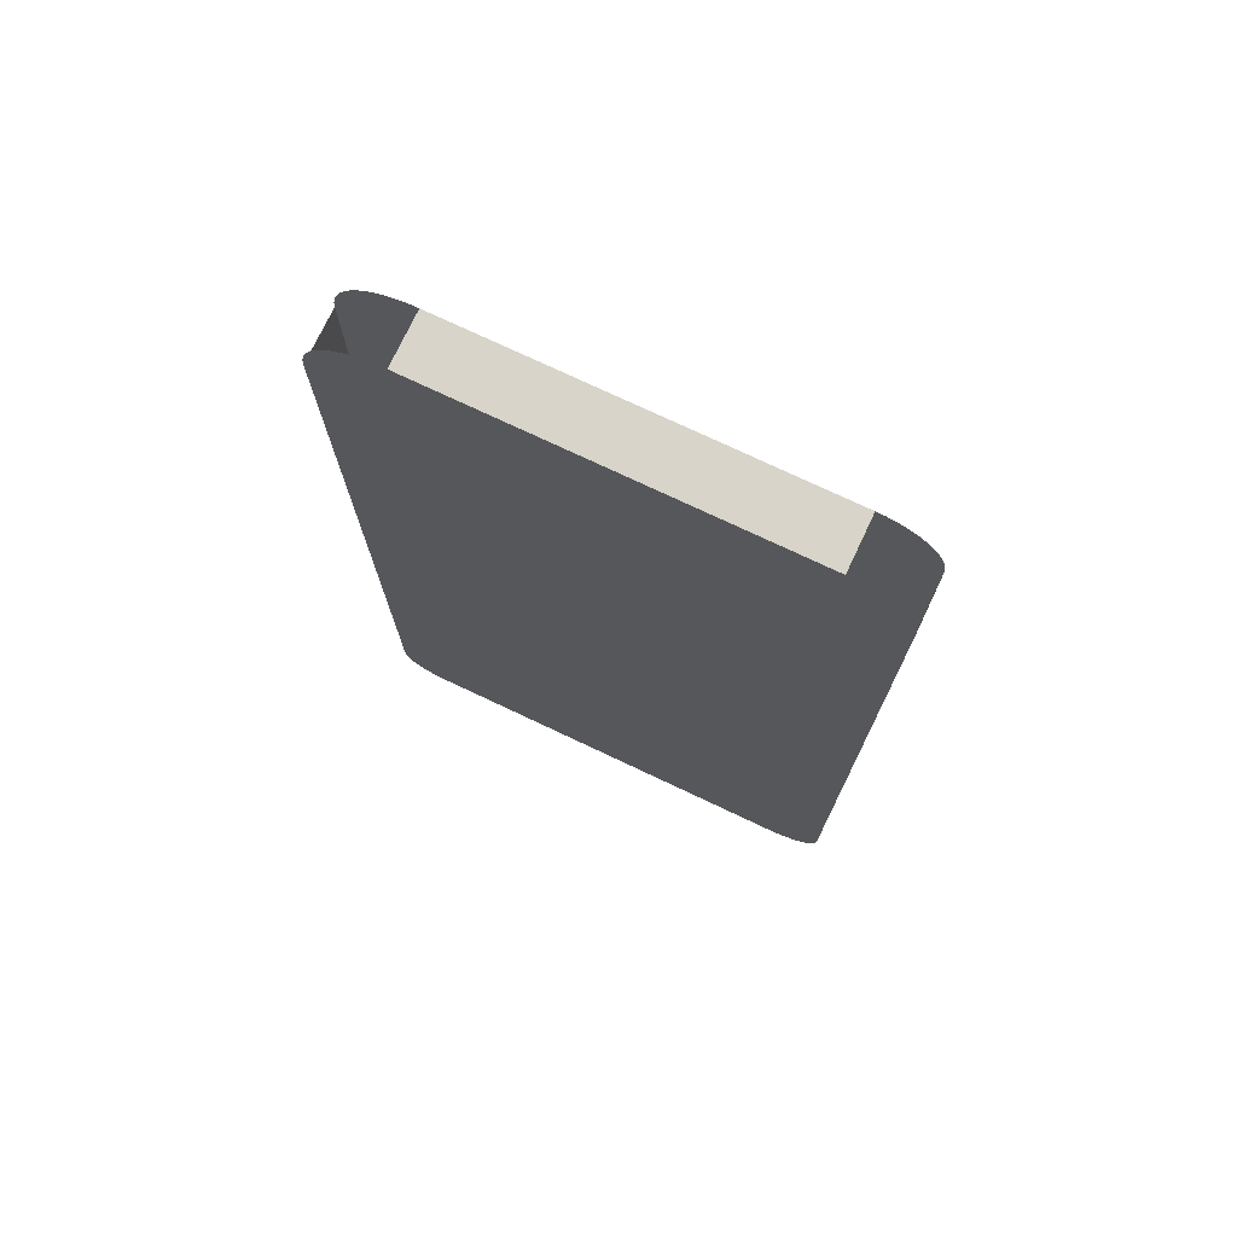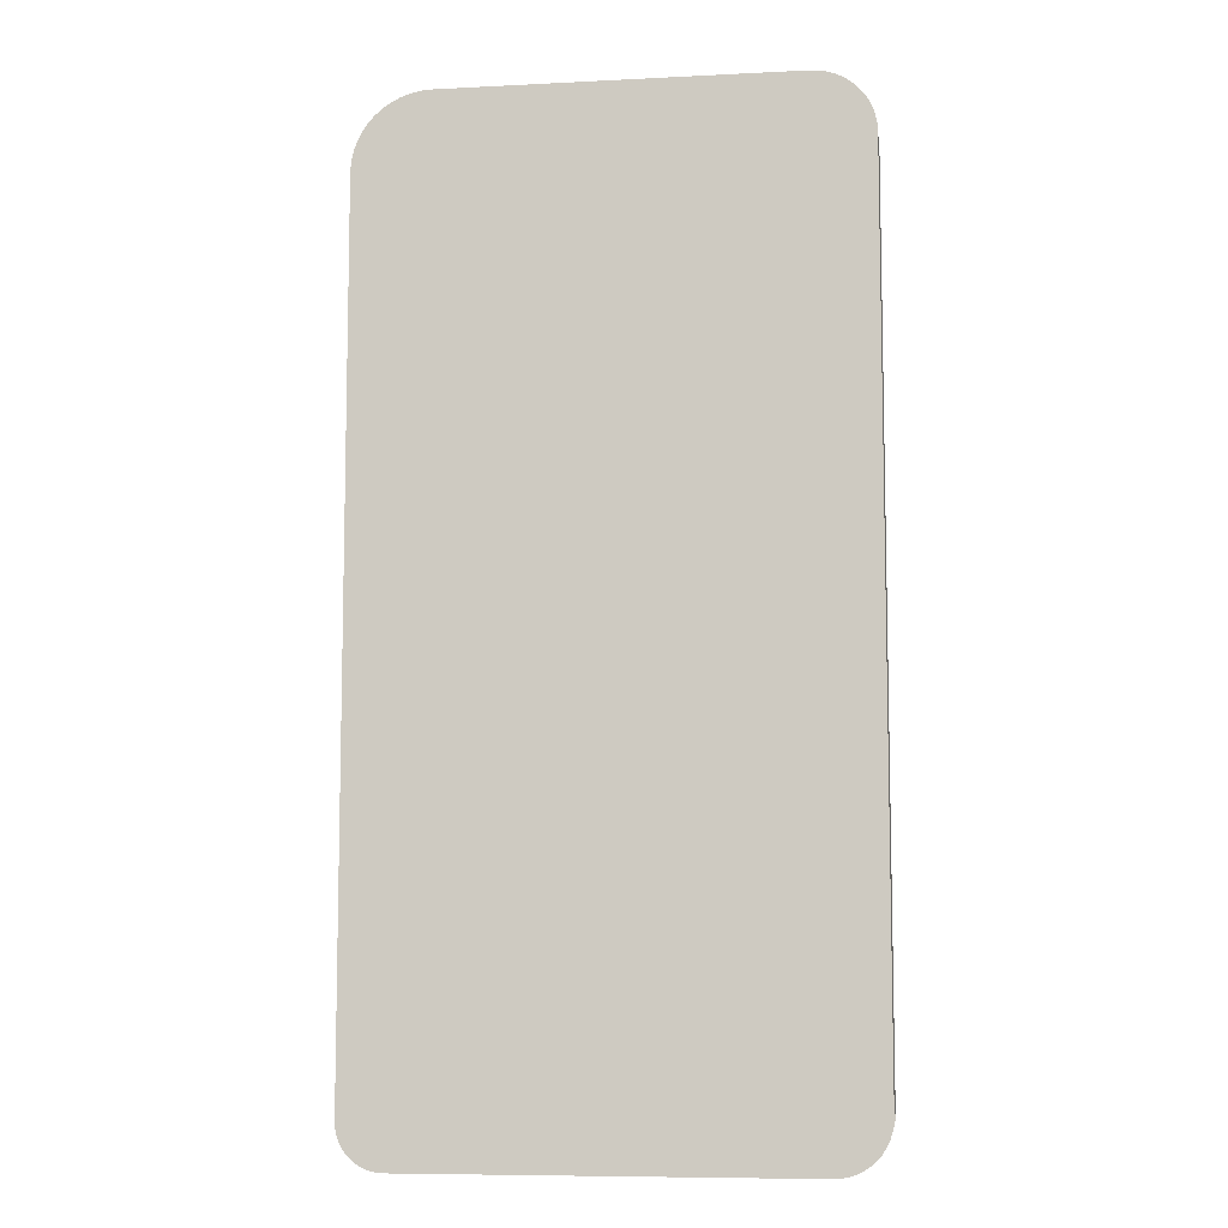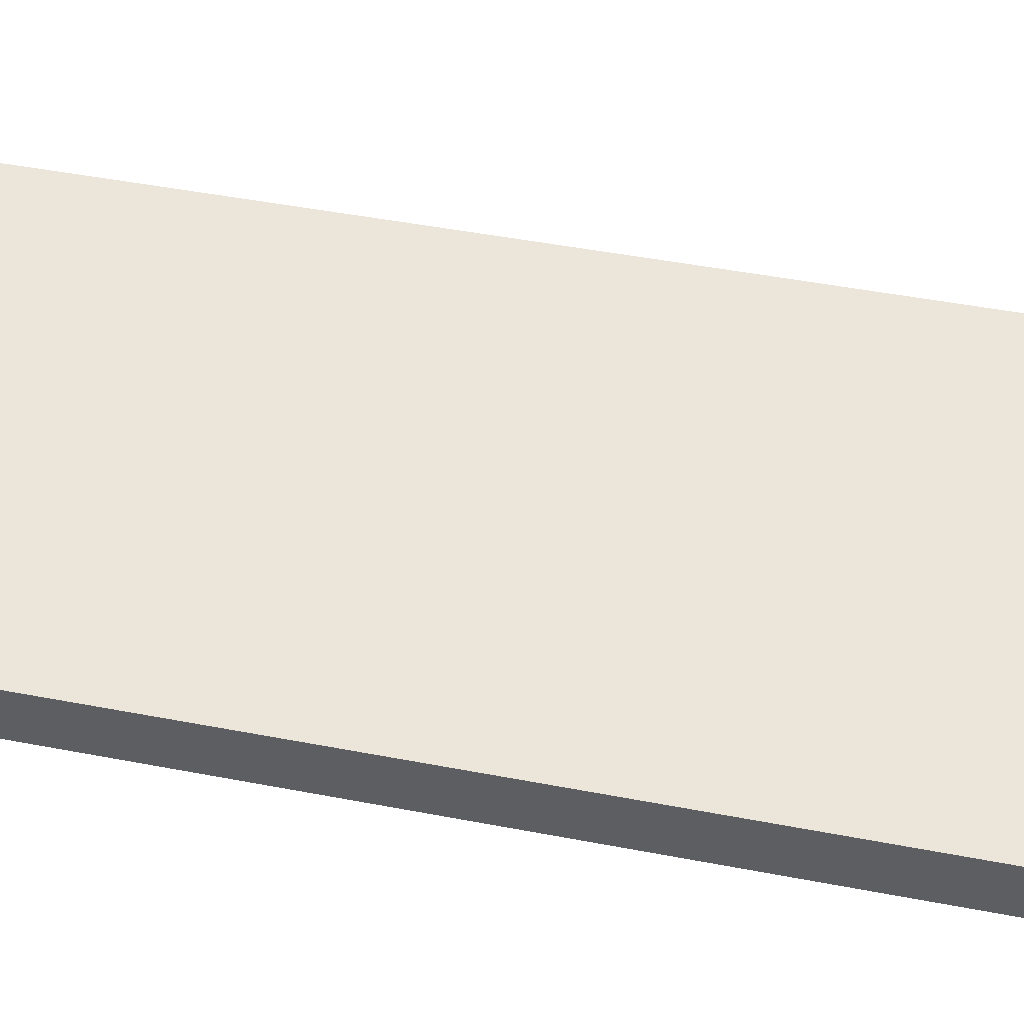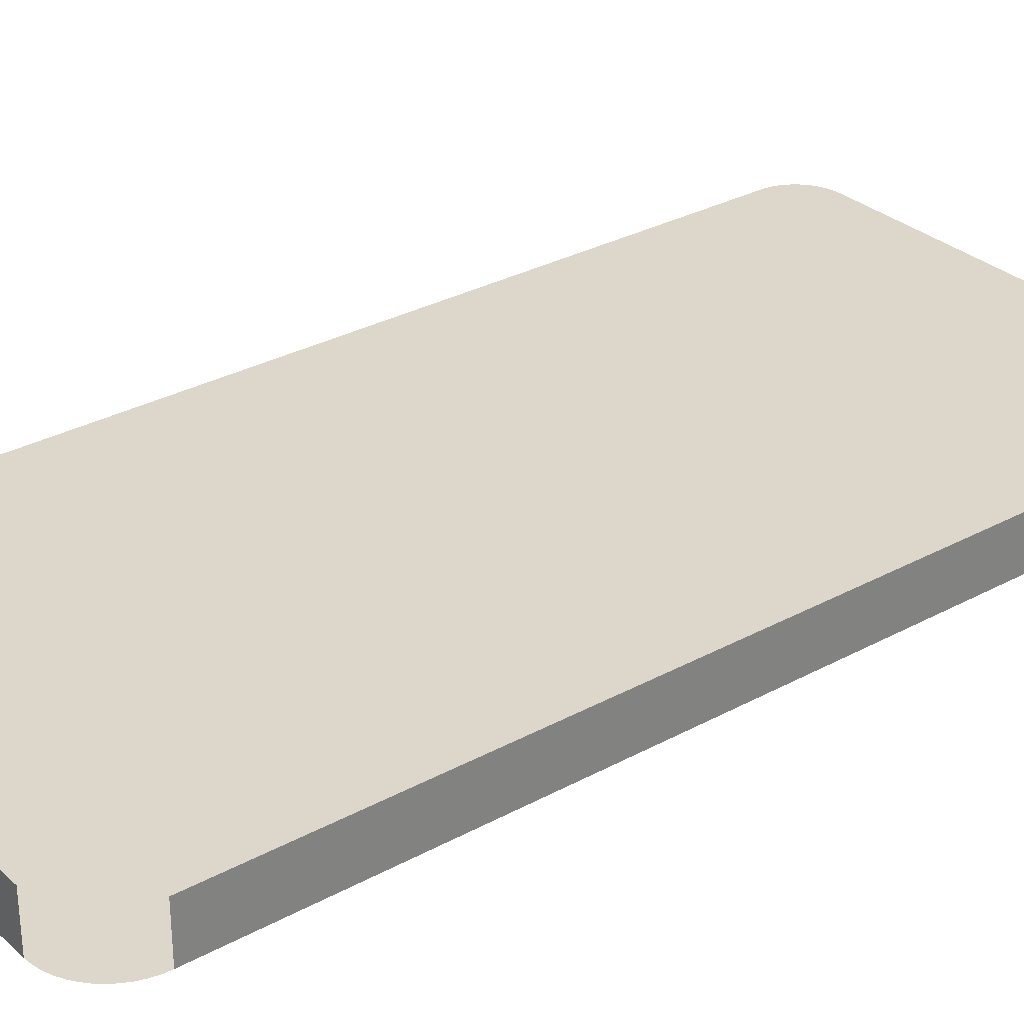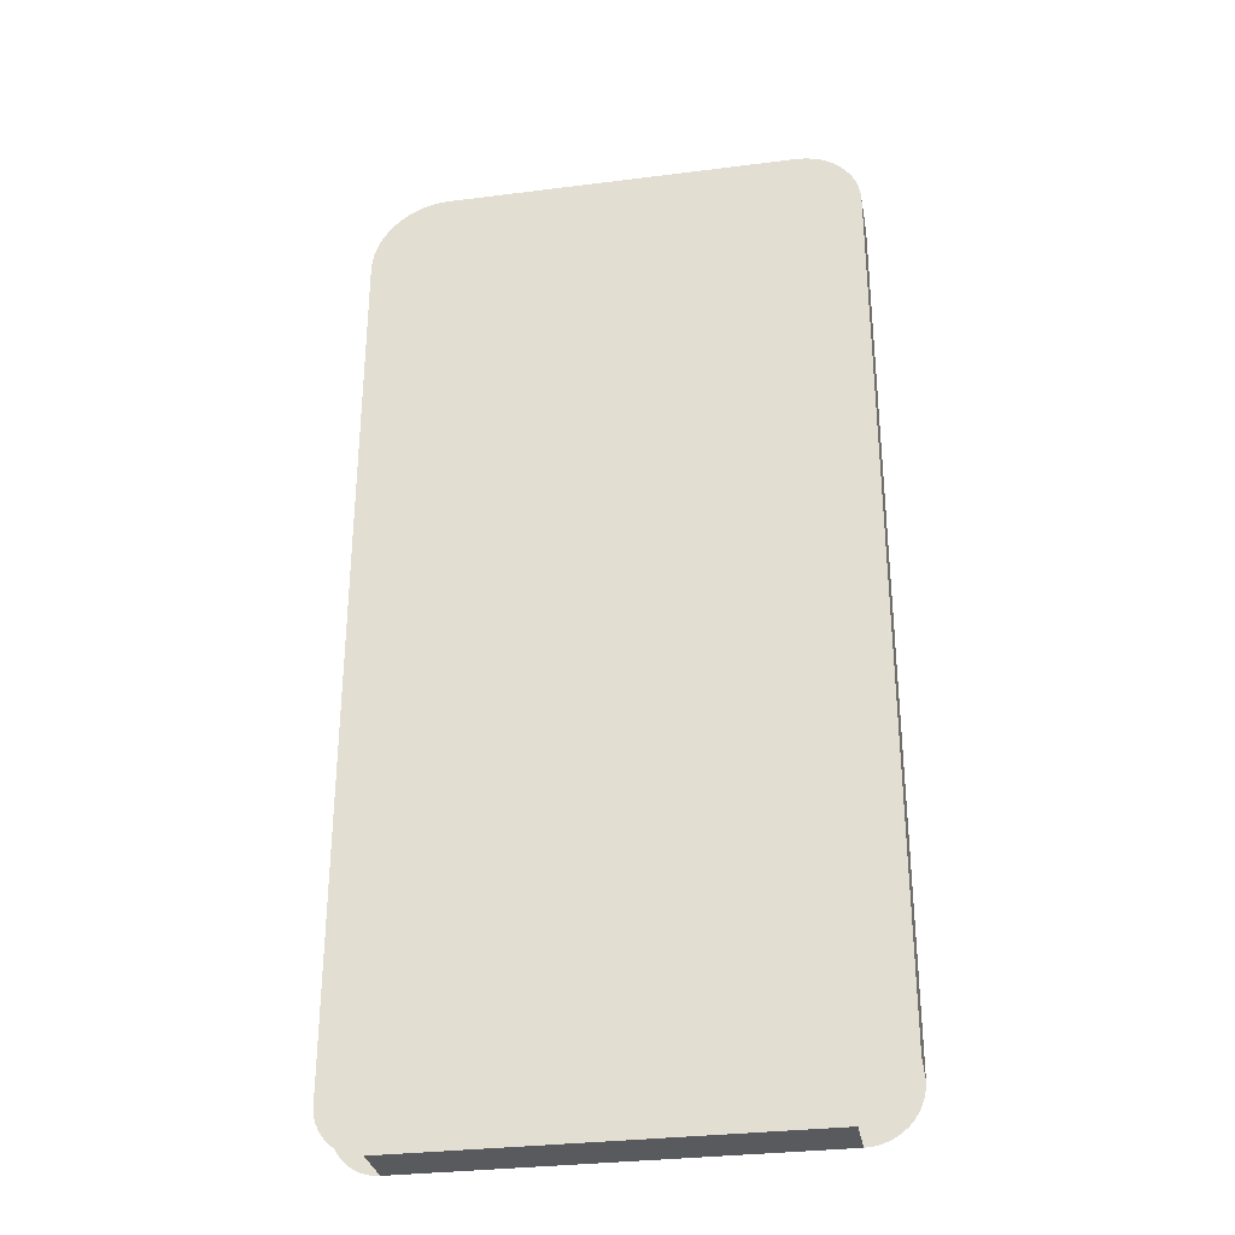
<metadata>
{"format":"obj","ext":"obj","renderer":"f3d","projection":"perspective","resolution":1024,"background":"white","views":[{"elev":75.0,"azim":25.3,"up":"+Z"},{"elev":-8.2,"azim":7.9,"up":"+Z"},{"elev":46.7,"azim":-77.6,"up":"+Y"},{"elev":30.4,"azim":51.7,"up":"+Y"},{"elev":-31.3,"azim":10.2,"up":"+Z"}]}
</metadata>
<code>
v 0.2213 0.02293 -0.4064
v 0.2217 0.02293 0.3926
v 0.2217 0.02292 -0.4002
v 0.2213 0.02293 0.3997
v 0.2201 0.02293 -0.4124
v 0.2199 0.02293 0.4068
v 0.2181 0.02293 -0.4183
v 0.2175 0.02293 0.4136
v 0.2154 0.02293 -0.4239
v 0.2144 0.02293 0.4201
v 0.2119 0.02293 -0.429
v 0.2104 0.02293 0.426
v 0.2079 0.02294 -0.4337
v 0.2056 0.02293 0.4314
v 0.2032 0.02293 -0.4378
v 0.2002 0.02293 0.4362
v 0.198 0.02293 -0.4412
v 0.1942 0.02293 0.4402
v 0.1925 0.02293 -0.4439
v 0.1878 0.02293 0.4434
v 0.1866 0.02293 -0.4459
v 0.181 0.02293 0.4457
v 0.1805 0.02293 -0.4471
v 0.1739 0.02294 0.4471
v 0.1744 0.02292 -0.4476
v -0.1814 0.02294 -0.4475
v 0.1667 0.02293 0.4476
v -0.1517 0.02293 0.4476
v -0.1867 0.02294 0.4382
v -0.1867 0.02293 -0.4472
v -0.1609 0.02293 0.447
v -0.1785 0.02293 0.4422
v -0.1919 0.02293 -0.4462
v -0.1699 0.02293 0.4452
v -0.1943 0.02293 0.4331
v -0.1969 0.02293 -0.4445
v -0.2012 0.02294 0.427
v -0.2016 0.02293 -0.4421
v -0.2073 0.02294 0.4202
v -0.206 0.02293 -0.4392
v -0.2099 0.02293 -0.4357
v -0.2124 0.02293 0.4126
v -0.2134 0.02293 -0.4318
v -0.2164 0.02294 0.4043
v -0.2163 0.02293 -0.4274
v -0.2187 0.02293 -0.4227
v -0.2193 0.02293 0.3957
v -0.2204 0.02293 -0.4177
v -0.2211 0.02293 0.3867
v -0.2214 0.02293 -0.4125
v -0.2217 0.02293 0.3776
v -0.2217 0.02292 -0.4072
v 0.2217 0.02289 -0.4002
v 0.2217 0.02288 0.3926
v 0.2213 0.02287 -0.4064
v 0.2212 0.02287 0.3997
v 0.2217 -0.02288 -0.4002
v 0.2213 -0.02288 -0.4064
v 0.2201 0.02287 -0.4124
v 0.2217 -0.02289 0.3926
v 0.2201 -0.02287 -0.4124
v 0.2198 0.02287 0.4068
v 0.2212 -0.02287 0.3997
v 0.2181 -0.02287 -0.4183
v 0.2181 0.02287 -0.4183
v 0.2198 -0.02287 0.4068
v 0.2175 0.02287 0.4136
v 0.2153 -0.02287 -0.4238
v 0.2175 -0.02287 0.4136
v 0.2153 0.02287 -0.4238
v 0.2143 0.02287 0.42
v 0.2119 -0.02287 -0.429
v 0.2143 -0.02287 0.42
v 0.2119 0.02287 -0.429
v 0.2103 0.02287 0.426
v 0.2078 -0.02288 -0.4336
v 0.2103 -0.02287 0.426
v 0.2078 0.02286 -0.4336
v 0.2056 0.02287 0.4314
v 0.2032 0.02287 -0.4377
v 0.2056 -0.02287 0.4314
v 0.2032 -0.02287 -0.4377
v 0.2002 0.02287 0.4361
v 0.198 0.02287 -0.4411
v 0.2002 -0.02287 0.4361
v 0.198 -0.02287 -0.4411
v 0.1942 0.02287 0.4401
v 0.1942 -0.02287 0.4401
v 0.1925 0.02287 -0.4439
v 0.1925 -0.02287 -0.4439
v 0.1878 0.02287 0.4433
v 0.1878 -0.02287 0.4433
v 0.1866 0.02287 -0.4459
v 0.1866 -0.02287 -0.4459
v 0.181 0.02287 0.4456
v 0.181 -0.02287 0.4456
v 0.1805 0.02287 -0.4471
v 0.1805 -0.02287 -0.4471
v 0.1739 0.02286 0.447
v 0.1739 -0.02287 0.447
v 0.1744 0.02288 -0.4475
v 0.1744 -0.02287 -0.4475
v -0.1814 0.02286 -0.4475
v 0.1667 -0.02288 0.4475
v -0.1814 -0.02286 -0.4475
v 0.1667 0.02288 0.4475
v -0.1867 0.02288 -0.4471
v -0.1517 0.02288 0.4475
v -0.1517 -0.02288 0.4475
v -0.1867 -0.02288 -0.4471
v -0.1867 0.02286 0.4381
v -0.1609 0.02288 0.4469
v -0.1609 -0.02288 0.4469
v -0.1867 -0.02287 0.4381
v -0.1918 0.02287 -0.4461
v -0.1785 0.02288 0.4422
v -0.1698 0.02288 0.4451
v -0.1698 -0.02288 0.4451
v -0.1785 -0.02288 0.4422
v -0.1918 -0.02287 -0.4461
v -0.1943 0.02287 0.433
v -0.1943 -0.02287 0.433
v -0.1968 0.02287 -0.4444
v -0.1968 -0.02287 -0.4444
v -0.2012 0.02286 0.427
v -0.2012 -0.02288 0.427
v -0.2015 0.02287 -0.4421
v -0.2015 -0.02287 -0.4421
v -0.2072 0.02286 0.4201
v -0.2072 -0.02287 0.4201
v -0.2059 0.02288 -0.4392
v -0.2059 -0.02288 -0.4392
v -0.2099 0.02287 -0.4357
v -0.2123 0.02287 0.4125
v -0.2099 -0.02287 -0.4357
v -0.2123 -0.02287 0.4125
v -0.2134 0.02287 -0.4317
v -0.2163 0.02286 0.4043
v -0.2134 -0.02287 -0.4317
v -0.2163 -0.02287 0.4043
v -0.2163 -0.02288 -0.4274
v -0.2163 0.02288 -0.4274
v -0.2193 0.02287 0.3957
v -0.2186 0.02287 -0.4226
v -0.2193 -0.02287 0.3957
v -0.2186 -0.02287 -0.4226
v -0.2211 0.02287 0.3867
v -0.2203 0.02287 -0.4177
v -0.2203 -0.02287 -0.4177
v -0.2211 -0.02287 0.3867
v -0.2217 0.02288 0.3776
v -0.2213 0.02287 -0.4125
v -0.2213 -0.02287 -0.4125
v -0.2217 -0.02288 0.3776
v -0.2217 0.02289 -0.4072
v -0.2217 -0.02289 -0.4072
v 0.2217 -0.02293 -0.4002
v 0.2217 -0.02292 0.3926
v -0.1814 -0.02294 -0.4475
v 0.1744 -0.02294 -0.4475
v 0.2213 -0.02293 -0.4064
v 0.2201 -0.02294 -0.4124
v 0.2213 -0.02294 0.3997
v 0.2181 -0.02294 -0.4183
v 0.2199 -0.02294 0.4068
v 0.2154 -0.02294 -0.4239
v 0.2175 -0.02294 0.4136
v 0.2119 -0.02294 -0.429
v 0.2144 -0.02294 0.4201
v 0.2079 -0.02293 -0.4337
v 0.2104 -0.02294 0.426
v 0.2032 -0.02294 -0.4378
v 0.2056 -0.02294 0.4314
v 0.2002 -0.02294 0.4362
v 0.198 -0.02294 -0.4412
v 0.1942 -0.02294 0.4402
v 0.1925 -0.02294 -0.4439
v 0.1878 -0.02294 0.4434
v 0.1866 -0.02294 -0.4459
v 0.181 -0.02294 0.4457
v 0.1805 -0.02294 -0.4471
v 0.1739 -0.02294 0.4471
v 0.1667 -0.02293 0.4476
v -0.1609 -0.02293 0.447
v -0.1517 -0.02293 0.4476
v -0.1867 -0.02294 0.4382
v -0.1699 -0.02293 0.4452
v -0.1785 -0.02293 0.4422
v -0.1943 -0.02294 0.4331
v -0.2012 -0.02293 0.4271
v -0.2073 -0.02294 0.4202
v -0.2124 -0.02294 0.4126
v -0.2164 -0.02294 0.4043
v -0.2193 -0.02294 0.3957
v -0.2211 -0.02294 0.3867
v -0.2217 -0.02293 0.3776
v -0.1867 -0.02293 -0.4472
v -0.1919 -0.02294 -0.4462
v -0.1969 -0.02294 -0.4445
v -0.2016 -0.02294 -0.4421
v -0.206 -0.02293 -0.4392
v -0.2099 -0.02294 -0.4357
v -0.2134 -0.02294 -0.4318
v -0.2163 -0.02293 -0.4274
v -0.2187 -0.02294 -0.4227
v -0.2204 -0.02294 -0.4177
v -0.2214 -0.02294 -0.4125
v -0.2217 -0.02292 -0.4073
g mesh1-geometry-0
f 1 2 3
f 2 1 4
f 4 1 5
f 4 5 6
f 6 5 7
f 6 7 8
f 8 7 9
f 8 9 10
f 10 9 11
f 10 11 12
f 12 11 13
f 12 13 14
f 14 13 15
f 14 15 16
f 16 15 17
f 16 17 18
f 18 17 19
f 18 19 20
f 20 19 21
f 20 21 22
f 22 21 23
f 22 23 24
f 24 23 25
f 24 25 26
f 24 26 27
f 27 26 28
f 29 26 30
f 28 26 31
f 32 26 29
f 29 30 33
f 31 26 34
f 34 26 32
f 29 33 35
f 35 33 36
f 35 36 37
f 37 36 38
f 37 38 39
f 39 38 40
f 39 40 41
f 39 41 42
f 42 41 43
f 42 43 44
f 44 43 45
f 44 45 46
f 44 46 47
f 47 46 48
f 47 48 49
f 49 48 50
f 49 50 51
f 51 50 52
g mesh1-geometry-1
f 53 54 55
f 56 55 54
f 53 57 54
f 55 58 53
f 59 55 56
f 54 60 56
f 60 54 57
f 57 53 58
f 58 55 61
f 59 61 55
f 62 59 56
f 63 56 60
f 60 57 63
f 58 63 57
f 61 63 58
f 61 59 64
f 65 59 62
f 56 63 62
f 66 63 61
f 65 64 59
f 64 66 61
f 67 65 62
f 66 62 63
f 64 65 68
f 69 66 64
f 70 65 67
f 62 66 67
f 70 68 65
f 68 69 64
f 69 67 66
f 71 70 67
f 68 70 72
f 73 69 68
f 67 69 71
f 74 70 71
f 74 72 70
f 72 73 68
f 73 71 69
f 75 74 71
f 72 74 76
f 77 73 72
f 71 73 75
f 78 74 75
f 78 76 74
f 76 77 72
f 77 75 73
f 79 78 75
f 78 80 76
f 81 77 76
f 75 77 79
f 80 78 79
f 82 76 80
f 81 79 77
f 82 81 76
f 83 80 79
f 80 84 82
f 81 85 79
f 85 81 82
f 84 80 83
f 83 79 85
f 86 82 84
f 86 85 82
f 87 84 83
f 85 88 83
f 84 89 86
f 88 85 86
f 89 84 87
f 87 83 88
f 90 86 89
f 90 88 86
f 91 89 87
f 88 92 87
f 89 93 90
f 92 88 90
f 93 89 91
f 91 87 92
f 94 90 93
f 94 92 90
f 95 93 91
f 92 96 91
f 93 97 94
f 96 92 94
f 97 93 95
f 95 91 96
f 98 94 97
f 98 96 94
f 99 97 95
f 96 100 95
f 97 101 98
f 100 96 98
f 101 97 99
f 99 95 100
f 102 98 101
f 102 100 98
f 103 101 99
f 100 104 99
f 102 101 105
f 105 100 102
f 103 105 101
f 106 103 99
f 106 99 104
f 104 100 105
f 103 107 105
f 108 103 106
f 104 109 106
f 109 104 105
f 110 105 107
f 107 103 111
f 112 103 108
f 108 106 109
f 113 109 105
f 110 114 105
f 107 115 110
f 111 103 116
f 115 107 111
f 117 103 112
f 112 108 113
f 109 113 108
f 118 113 105
f 114 119 105
f 120 114 110
f 120 110 115
f 116 103 117
f 111 116 114
f 121 115 111
f 117 112 118
f 113 118 112
f 119 118 105
f 119 114 116
f 122 114 120
f 115 123 120
f 116 117 119
f 114 122 111
f 123 115 121
f 121 111 122
f 118 119 117
f 124 122 120
f 124 120 123
f 125 123 121
f 122 126 121
f 126 122 124
f 123 127 124
f 127 123 125
f 125 121 126
f 128 126 124
f 128 124 127
f 129 127 125
f 125 126 129
f 130 126 128
f 127 131 128
f 131 127 129
f 130 129 126
f 132 130 128
f 132 128 131
f 133 131 129
f 129 130 134
f 135 130 132
f 131 133 132
f 134 133 129
f 136 134 130
f 136 130 135
f 135 132 133
f 137 133 134
f 134 136 138
f 139 136 135
f 135 133 139
f 137 139 133
f 138 137 134
f 140 138 136
f 140 136 139
f 139 137 141
f 142 137 138
f 138 140 143
f 141 140 139
f 142 141 137
f 144 142 138
f 145 143 140
f 143 144 138
f 146 140 141
f 141 142 146
f 144 146 142
f 143 145 147
f 145 140 146
f 148 144 143
f 146 144 149
f 150 147 145
f 147 148 143
f 149 145 146
f 148 149 144
f 147 150 151
f 150 145 149
f 152 148 147
f 149 148 153
f 154 151 150
f 151 152 147
f 153 150 149
f 152 153 148
f 151 154 155
f 154 150 153
f 155 152 151
f 153 152 156
f 156 155 154
f 156 154 153
f 155 156 152
g mesh1-geometry-2
f 2 157 3
f 157 2 158
f 159 25 160
f 25 159 26
g mesh1-geometry-3
f 3 161 1
f 4 158 2
f 161 3 157
f 162 1 161
f 1 162 5
f 158 4 163
f 164 5 162
f 6 163 4
f 5 164 7
f 163 6 165
f 166 7 164
f 8 165 6
f 7 166 9
f 165 8 167
f 168 9 166
f 10 167 8
f 9 168 11
f 167 10 169
f 170 11 168
f 12 169 10
f 11 170 13
f 169 12 171
f 170 15 13
f 14 171 12
f 15 170 172
f 171 14 173
f 172 17 15
f 14 174 173
f 174 14 16
f 17 172 175
f 16 176 174
f 175 19 17
f 176 16 18
f 19 175 177
f 18 178 176
f 177 21 19
f 178 18 20
f 21 177 179
f 20 180 178
f 179 23 21
f 180 20 22
f 23 179 181
f 22 182 180
f 181 25 23
f 182 22 24
f 25 181 160
f 24 183 182
f 183 24 27
f 184 28 31
f 28 184 185
f 186 32 29
f 187 31 34
f 31 187 184
f 32 186 188
f 188 34 32
f 29 189 186
f 189 29 35
f 34 188 187
f 35 190 189
f 190 35 37
f 39 190 37
f 190 39 191
f 42 191 39
f 191 42 192
f 44 192 42
f 192 44 193
f 47 193 44
f 193 47 194
f 49 194 47
f 194 49 195
f 51 195 49
f 195 51 196
g mesh1-geometry-4
f 163 157 158
f 157 163 161
f 161 163 162
f 162 163 165
f 162 165 164
f 164 165 167
f 164 167 166
f 166 167 169
f 166 169 168
f 168 169 171
f 168 171 170
f 170 171 173
f 170 173 172
f 172 173 174
f 172 174 175
f 175 174 176
f 175 176 177
f 177 176 178
f 177 178 179
f 179 178 180
f 179 180 181
f 181 180 182
f 181 182 160
f 160 182 159
f 159 182 183
f 159 183 185
f 159 185 184
f 159 186 197
f 159 184 187
f 159 188 186
f 197 186 198
f 159 187 188
f 198 186 189
f 198 189 199
f 199 189 190
f 199 190 200
f 200 190 191
f 200 191 201
f 201 191 202
f 202 191 192
f 202 192 203
f 203 192 193
f 203 193 204
f 204 193 205
f 205 193 194
f 205 194 206
f 206 194 195
f 206 195 207
f 207 195 196
f 207 196 208
g mesh1-geometry-5
f 159 30 26
f 30 159 197
f 197 33 30
f 33 197 198
f 198 36 33
f 36 198 199
f 199 38 36
f 38 199 200
f 200 40 38
f 40 200 201
f 201 41 40
f 41 201 202
f 203 41 202
f 41 203 43
f 204 43 203
f 43 204 45
f 205 45 204
f 45 205 46
f 206 46 205
f 46 206 48
f 207 48 206
f 48 207 50
f 208 50 207
f 50 208 52
g mesh1-geometry-6
f 27 185 183
f 185 27 28
g mesh1-geometry-7
f 52 196 51
f 196 52 208

</code>
